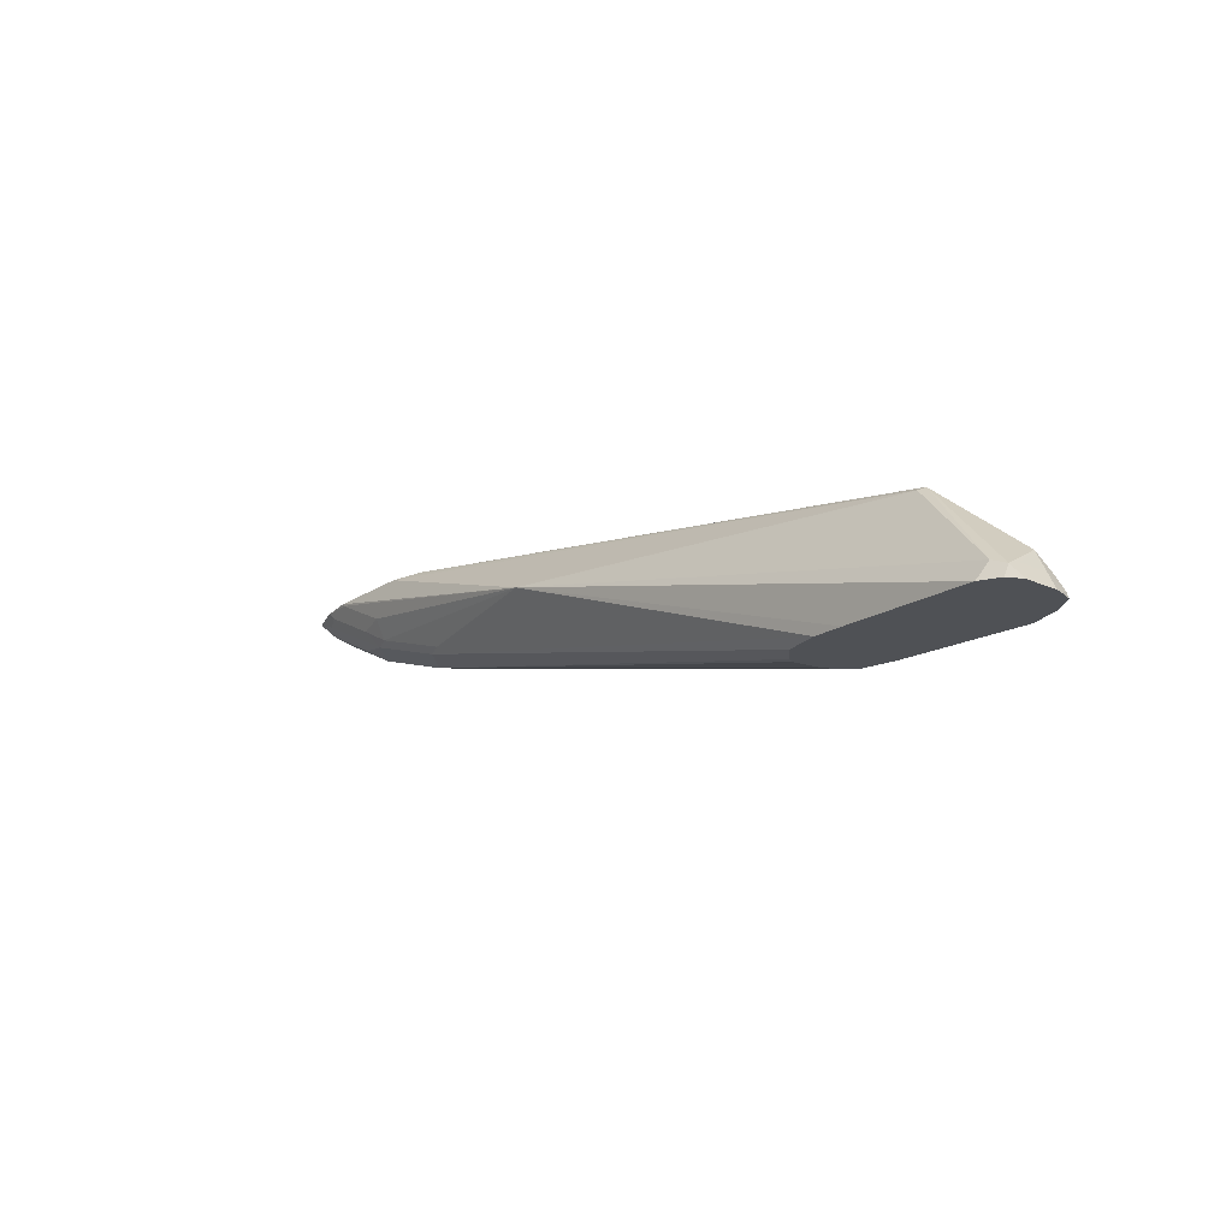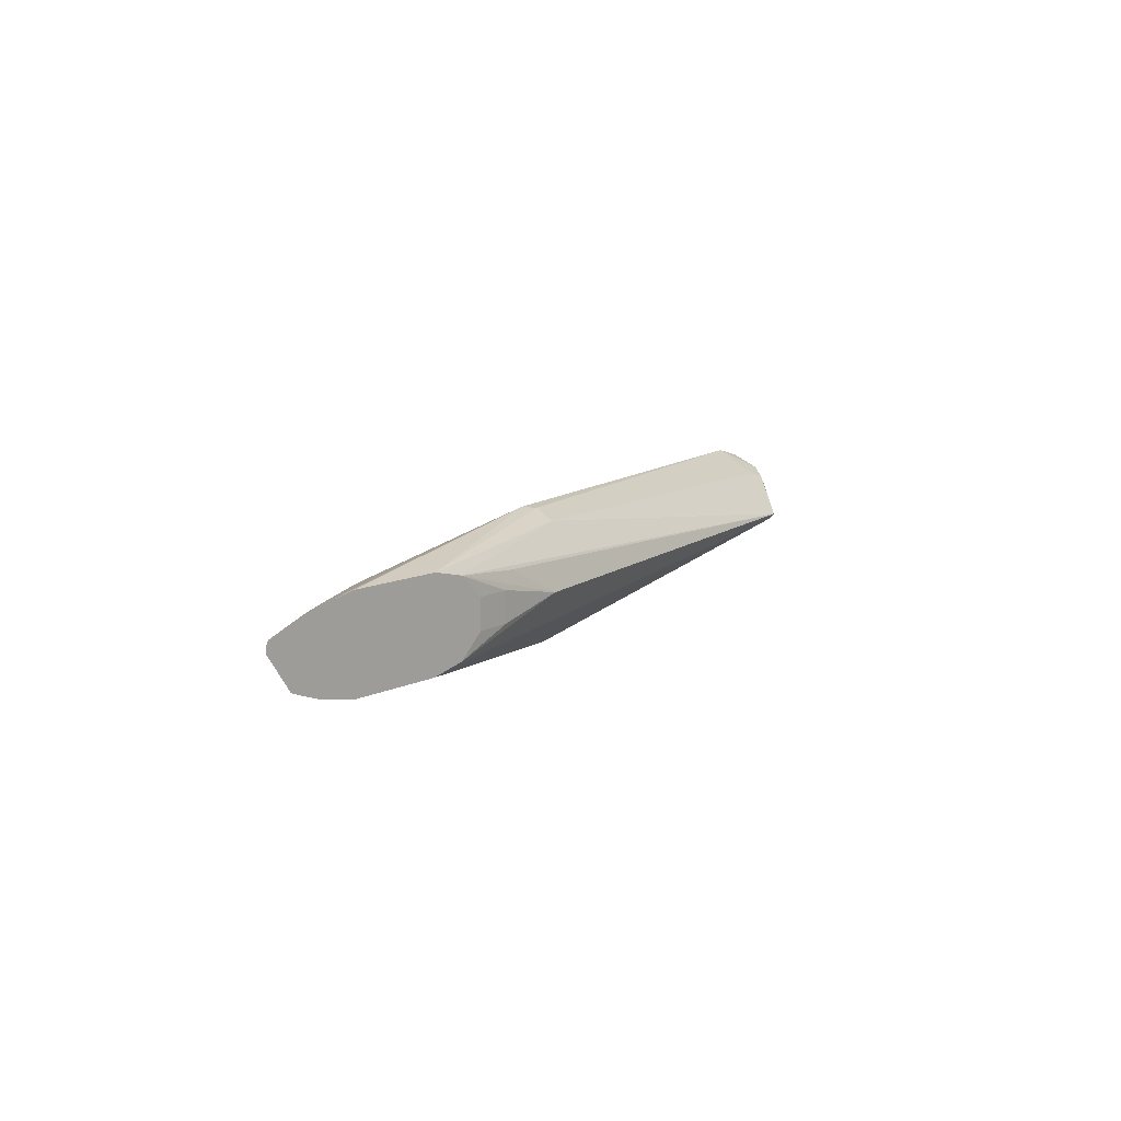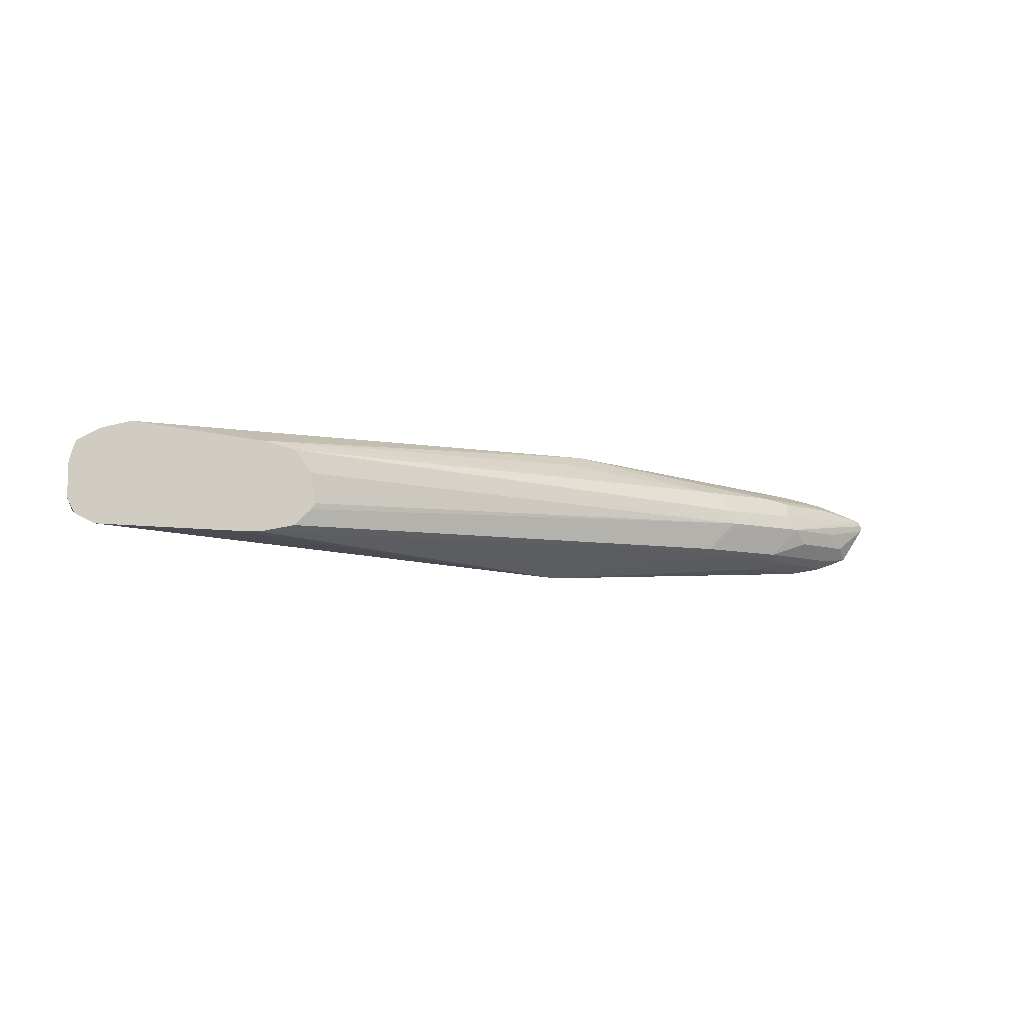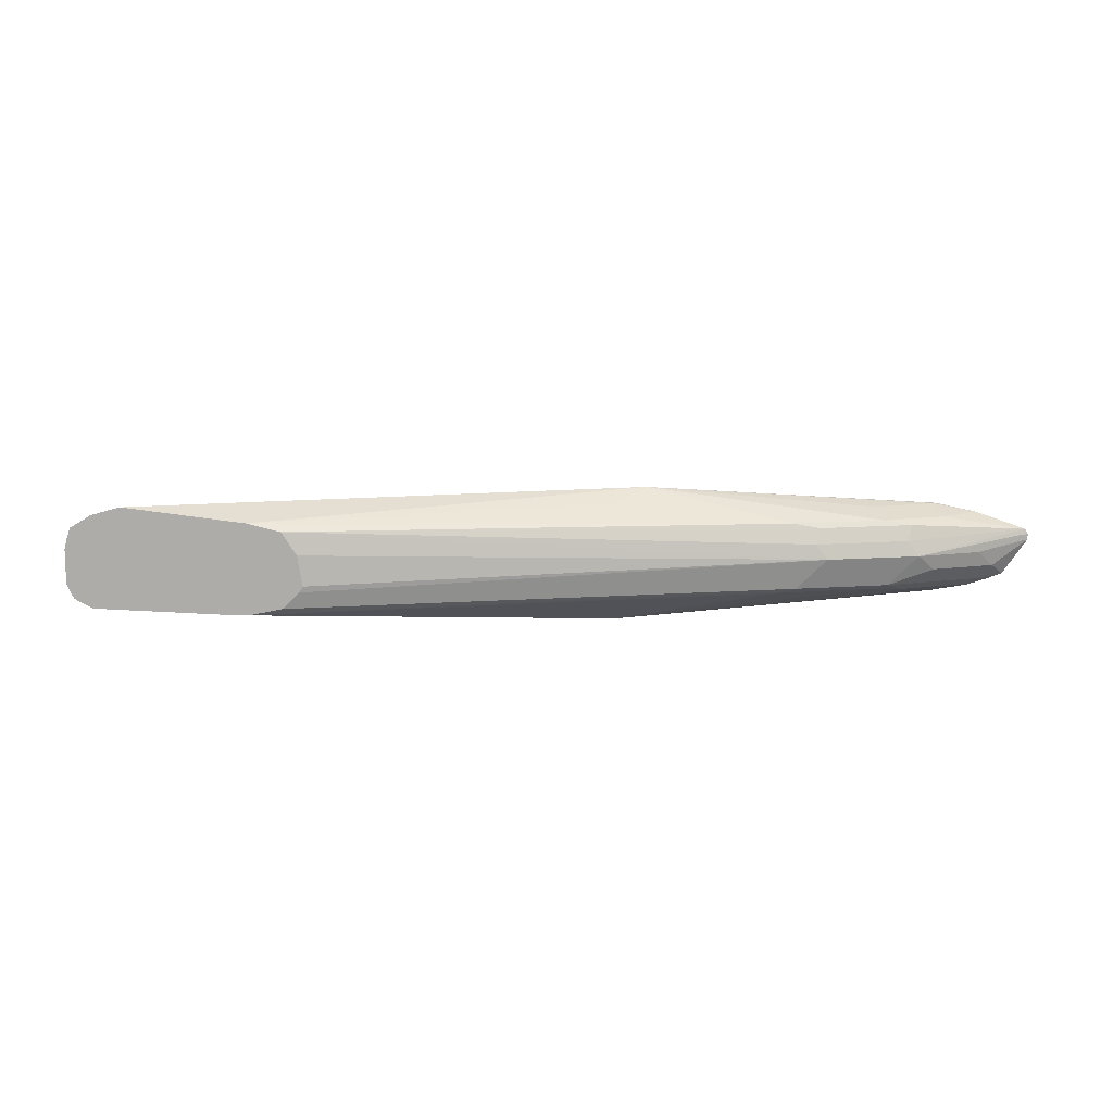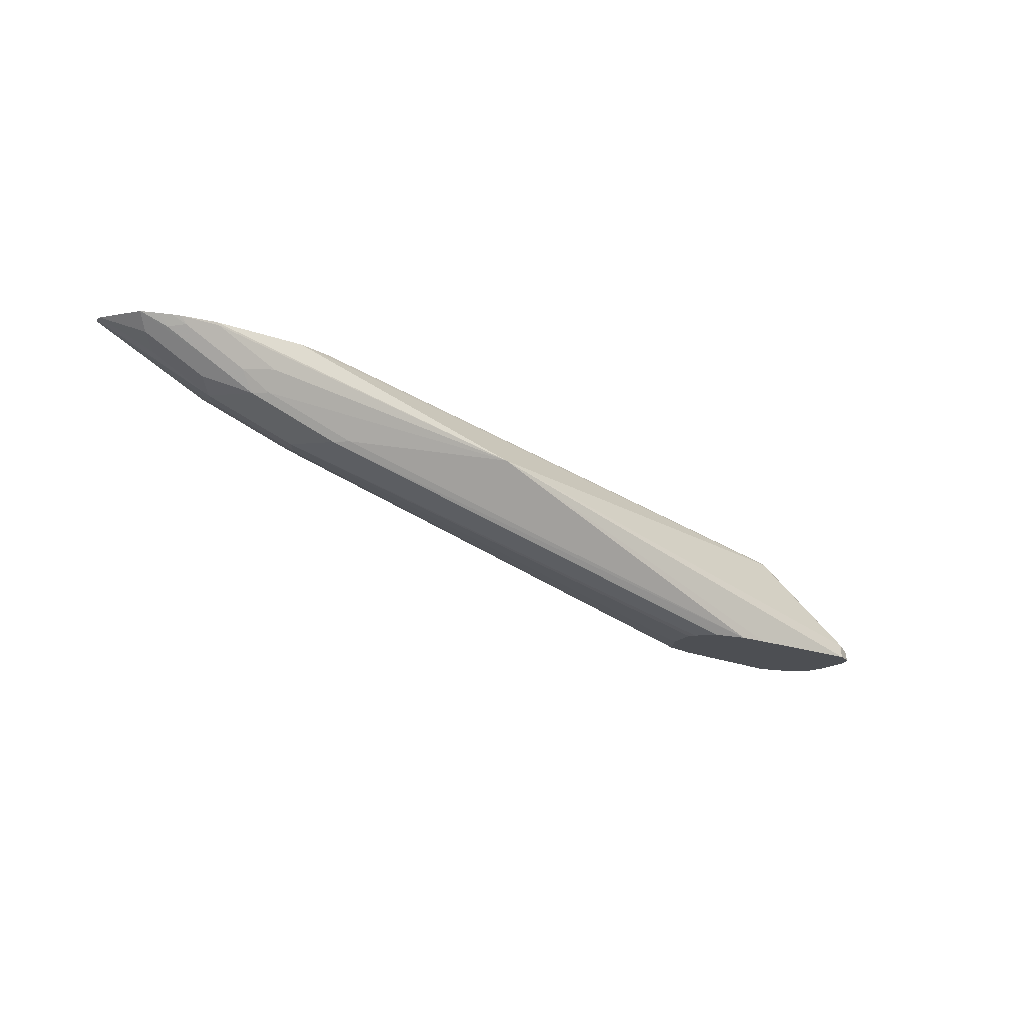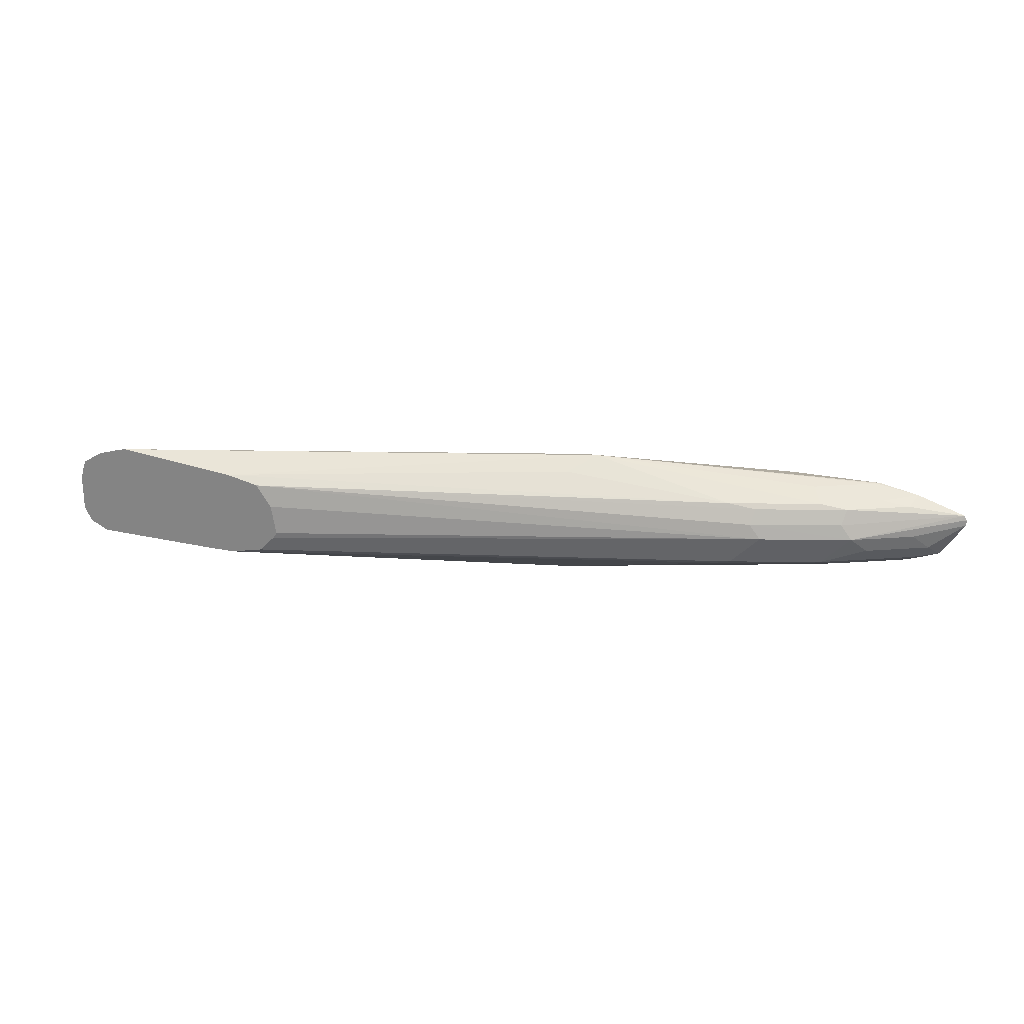
<metadata>
{"format":"obj","ext":"obj","renderer":"f3d","projection":"perspective","resolution":1024,"background":"white","views":[{"elev":-19.6,"azim":-130.0,"up":"+Y"},{"elev":11.1,"azim":130.7,"up":"+Z"},{"elev":-8.3,"azim":-15.7,"up":"+Z"},{"elev":11.2,"azim":7.7,"up":"+Z"},{"elev":-17.7,"azim":143.9,"up":"+Y"},{"elev":23.9,"azim":19.4,"up":"+Z"}]}
</metadata>
<code>
v -0.1787 -0.3575 -0.06279
v -0.1787 -0.3575 -0.07304
v -0.1781 -0.3575 -0.06022
v -0.1764 -0.3528 -0.06279
v -0.1764 -0.3528 -0.07176
v -0.1771 -0.3543 -0.07624
v -0.1766 -0.3575 -0.07731
v -0.1768 -0.3575 -0.05639
v -0.1764 -0.3558 -0.05681
v -0.1749 -0.3521 -0.05831
v -0.1734 -0.3468 -0.06279
v -0.1734 -0.3528 -0.07774
v -0.1711 -0.3575 -0.08009
v -0.1758 -0.3575 -0.07774
v -0.148 -0.3252 -0.06728
v -0.1739 -0.3575 -0.05464
v -0.1704 -0.3575 -0.05254
v -0.1704 -0.3487 -0.05607
v -0.1659 -0.3431 -0.05831
v -0.1614 -0.3375 -0.06279
v -0.1465 -0.3259 -0.06877
v -0.02245 -0.3184 -0.08746
v -0.1333 -0.3575 -0.08073
v -0.1614 -0.3438 -0.05681
v -0.1435 -0.3259 -0.06578
v -0.01794 -0.311 -0.05083
v 0.03559 -0.2952 -0.05599
v 0.03515 -0.2952 -0.05613
v 0.01344 -0.2983 -0.05831
v -0.004504 -0.2983 -0.06728
v 0.03554 -0.2952 -0.07848
v -0.1629 -0.3575 -0.05034
v -0.1614 -0.3575 -0.04998
v -0.1614 -0.3558 -0.05083
v -0.1614 -0.3498 -0.05382
v 0.01494 -0.299 -0.07774
v 0.04564 -0.2952 -0.08073
v 0.07255 -0.2952 -0.08073
v 0.07175 -0.296 -0.08073
v 0.05381 -0.305 -0.08073
v 0.05381 -0.311 -0.07774
v 0.02691 -0.3199 -0.07774
v -0.1243 -0.3575 -0.08073
v -0.01794 -0.3169 -0.04784
v 0.04482 -0.2952 -0.05382
v 0.03068 -0.2952 -0.0606
v 0.01792 -0.296 -0.06279
v 0.01792 -0.296 -0.07176
v 0.02849 -0.2952 -0.07176
v -0.1243 -0.3575 -0.05382
v -0.01346 -0.3184 -0.0471
v 0.08243 -0.2952 -0.07891
v 0.06277 -0.3061 -0.07848
v 0.05829 -0.3117 -0.07624
v 0.03139 -0.3207 -0.07624
v -0.1166 -0.3575 -0.07902
v 0.07255 -0.2952 -0.05382
v 0.02849 -0.2952 -0.06279
v -0.1156 -0.3575 -0.05574
v 0.02988 -0.3199 -0.05681
v -0.02095 -0.3259 -0.05083
v 0.05679 -0.311 -0.05681
v 0.05381 -0.305 -0.05382
v 0.07175 -0.296 -0.05382
v 0.08492 -0.2952 -0.07814
v 0.08071 -0.2971 -0.07848
v 0.06727 -0.3072 -0.07624
v 0.07175 -0.3083 -0.07176
v 0.06727 -0.3117 -0.06728
v 0.04034 -0.3207 -0.06728
v -0.1142 -0.3575 -0.07848
v 0.08473 -0.2952 -0.05626
v -0.1142 -0.3575 -0.05607
v 0.0381 -0.3184 -0.05831
v 0.06501 -0.3095 -0.05831
v 0.07473 -0.302 -0.05681
v 0.08519 -0.2983 -0.07624
v 0.08781 -0.2952 -0.07711
v 0.07623 -0.3027 -0.07624
v 0.09303 -0.2952 -0.07509
v 0.0897 -0.2994 -0.07176
v 0.06389 -0.3117 -0.06279
v 0.03698 -0.3207 -0.06279
v 0.08519 -0.3027 -0.06728
v 0.09866 -0.296 -0.06279
v 0.09945 -0.2952 -0.06119
v -0.1096 -0.3575 -0.06279
v -0.1081 -0.3575 -0.07176
v -0.1093 -0.3575 -0.07356
v 0.08295 -0.3005 -0.05831
v 0.1002 -0.2952 -0.06439
v 0.1002 -0.2952 -0.06279
f 46 58 47
f 51 61 60
f 47 58 49
f 47 49 48
f 45 51 57
f 50 59 60
f 50 60 61
f 50 61 51
f 51 60 62
f 54 67 68
f 51 64 57
f 52 65 66
f 52 66 53
f 53 66 67
f 53 67 54
f 54 68 69
f 44 51 45
f 54 69 55
f 51 63 64
f 43 55 56
f 28 46 47
f 41 55 42
f 55 69 70
f 27 49 58
f 27 58 46
f 27 46 28
f 28 47 30
f 28 30 29
f 30 47 48
f 30 48 31
f 31 37 36
f 31 48 49
f 33 50 51
f 33 51 44
f 33 44 34
f 38 52 39
f 39 52 40
f 40 52 53
f 40 53 41
f 41 53 54
f 41 54 55
f 42 55 43
f 55 70 71
f 75 86 90
f 57 64 72
f 70 83 73
f 70 73 87
f 70 87 88
f 70 88 89
f 70 89 71
f 72 76 90
f 72 90 86
f 73 83 74
f 74 83 82
f 74 82 75
f 75 82 86
f 27 31 49
f 77 78 80
f 77 80 79
f 80 91 81
f 81 91 84
f 84 91 85
f 85 91 92
f 85 92 86
f 69 86 82
f 55 71 56
f 69 85 86
f 69 81 84
f 59 73 60
f 60 74 75
f 60 75 62
f 60 73 74
f 62 75 90
f 62 90 76
f 62 76 64
f 62 64 63
f 64 76 72
f 65 77 66
f 65 78 77
f 66 77 79
f 66 79 67
f 67 79 80
f 67 80 81
f 67 81 68
f 68 81 69
f 69 82 83
f 69 83 70
f 69 84 85
f 27 37 31
f 51 62 63
f 27 52 38
f 2 6 7
f 3 8 9
f 3 9 4
f 4 9 10
f 4 10 11
f 4 11 5
f 5 11 6
f 6 12 13
f 6 13 14
f 6 14 7
f 6 11 15
f 6 15 12
f 8 16 9
f 9 16 17
f 9 17 18
f 9 18 10
f 10 18 11
f 11 18 19
f 11 19 20
f 2 5 6
f 11 20 15
f 1 5 2
f 1 3 4
f 27 38 37
f 1 2 7
f 1 7 14
f 1 14 13
f 1 13 23
f 1 23 43
f 1 43 56
f 1 56 71
f 1 71 89
f 1 89 88
f 1 88 87
f 1 73 59
f 1 59 50
f 1 50 33
f 1 33 32
f 1 32 17
f 1 17 16
f 1 16 8
f 1 8 3
f 1 4 5
f 12 15 21
f 1 87 73
f 12 22 13
f 22 40 41
f 22 41 42
f 22 42 43
f 22 43 23
f 24 35 26
f 24 26 25
f 26 44 45
f 26 45 27
f 26 35 34
f 26 34 44
f 27 45 57
f 27 57 72
f 27 86 92
f 27 92 91
f 27 91 80
f 27 80 78
f 27 78 65
f 12 21 22
f 27 65 52
f 22 39 40
f 22 38 39
f 27 72 86
f 21 37 22
f 15 20 19
f 22 37 38
f 13 22 23
f 15 19 24
f 15 24 25
f 15 25 26
f 15 27 28
f 15 28 29
f 15 29 30
f 15 30 31
f 15 26 27
f 18 24 19
f 15 31 21
f 17 32 18
f 21 36 37
f 18 32 33
f 18 33 34
f 18 34 35
f 18 35 24
f 21 31 36

</code>
